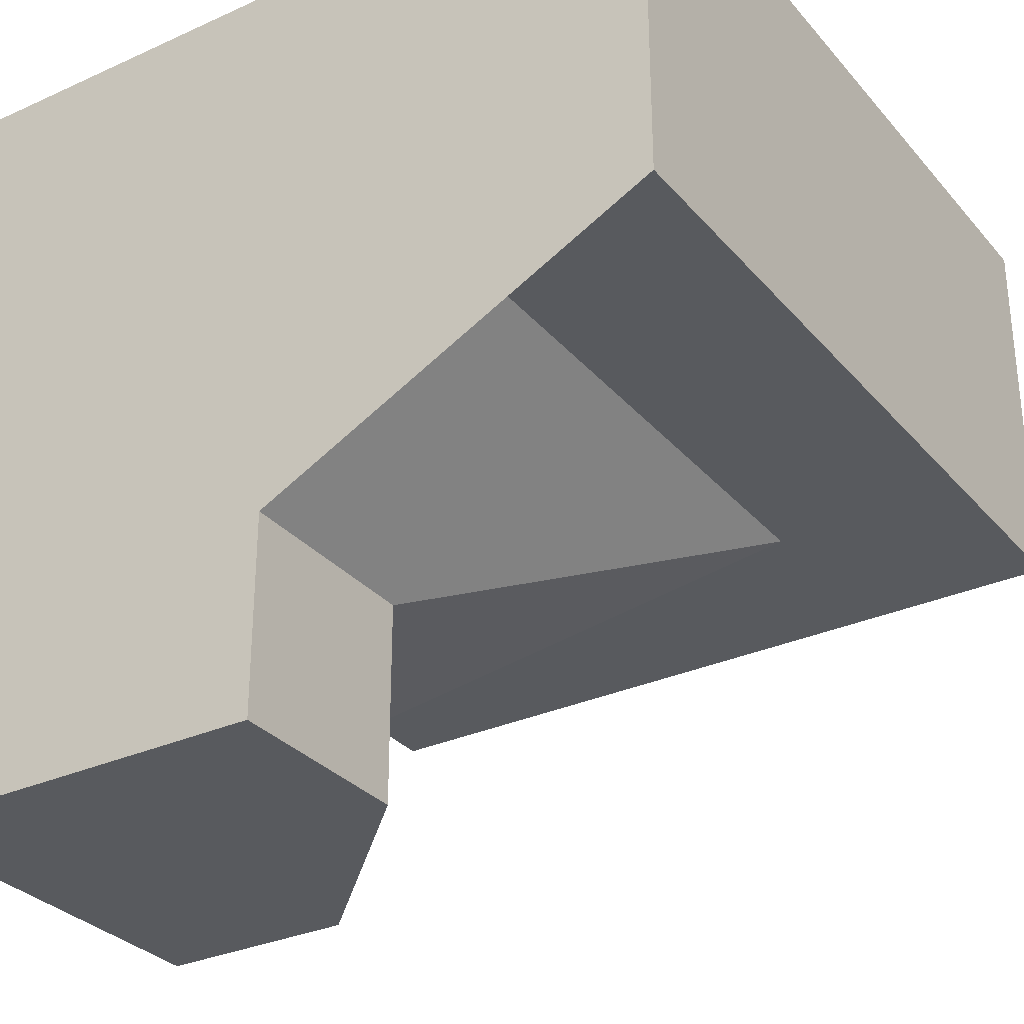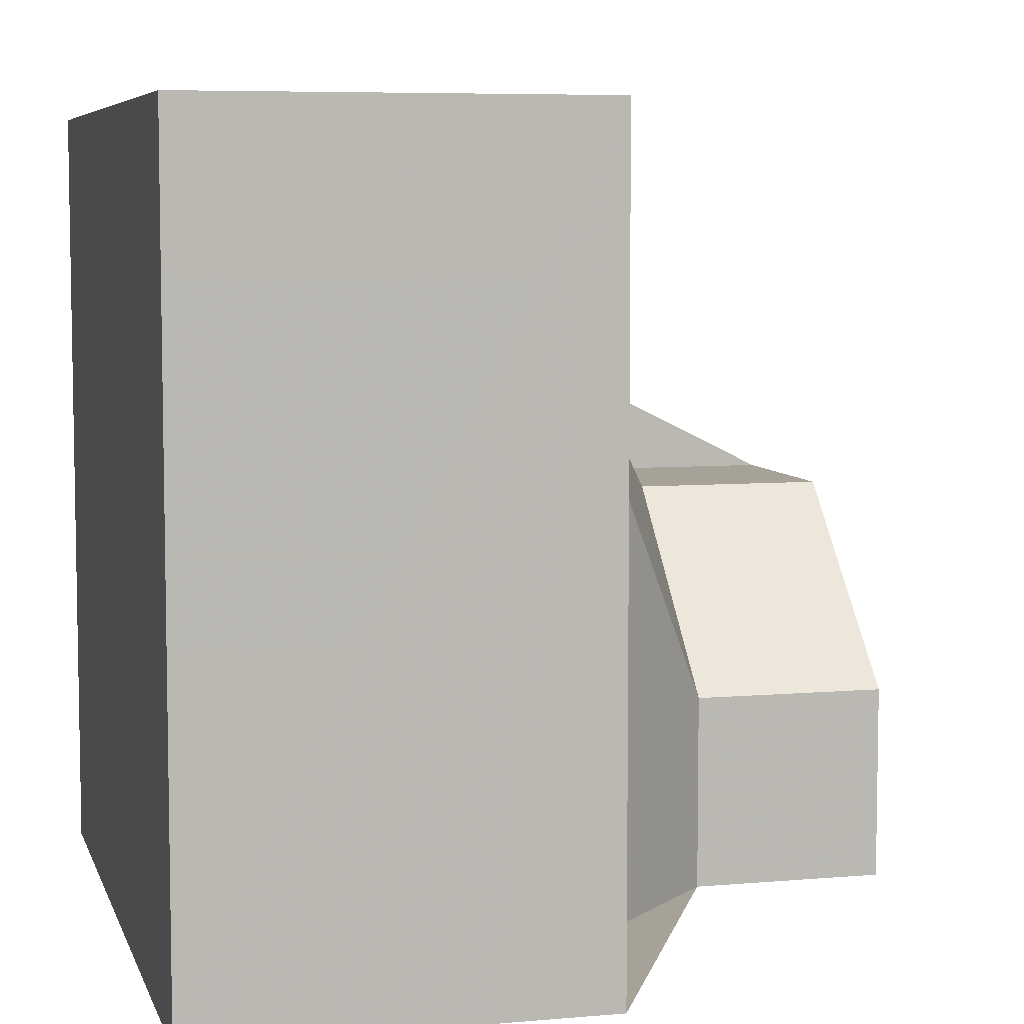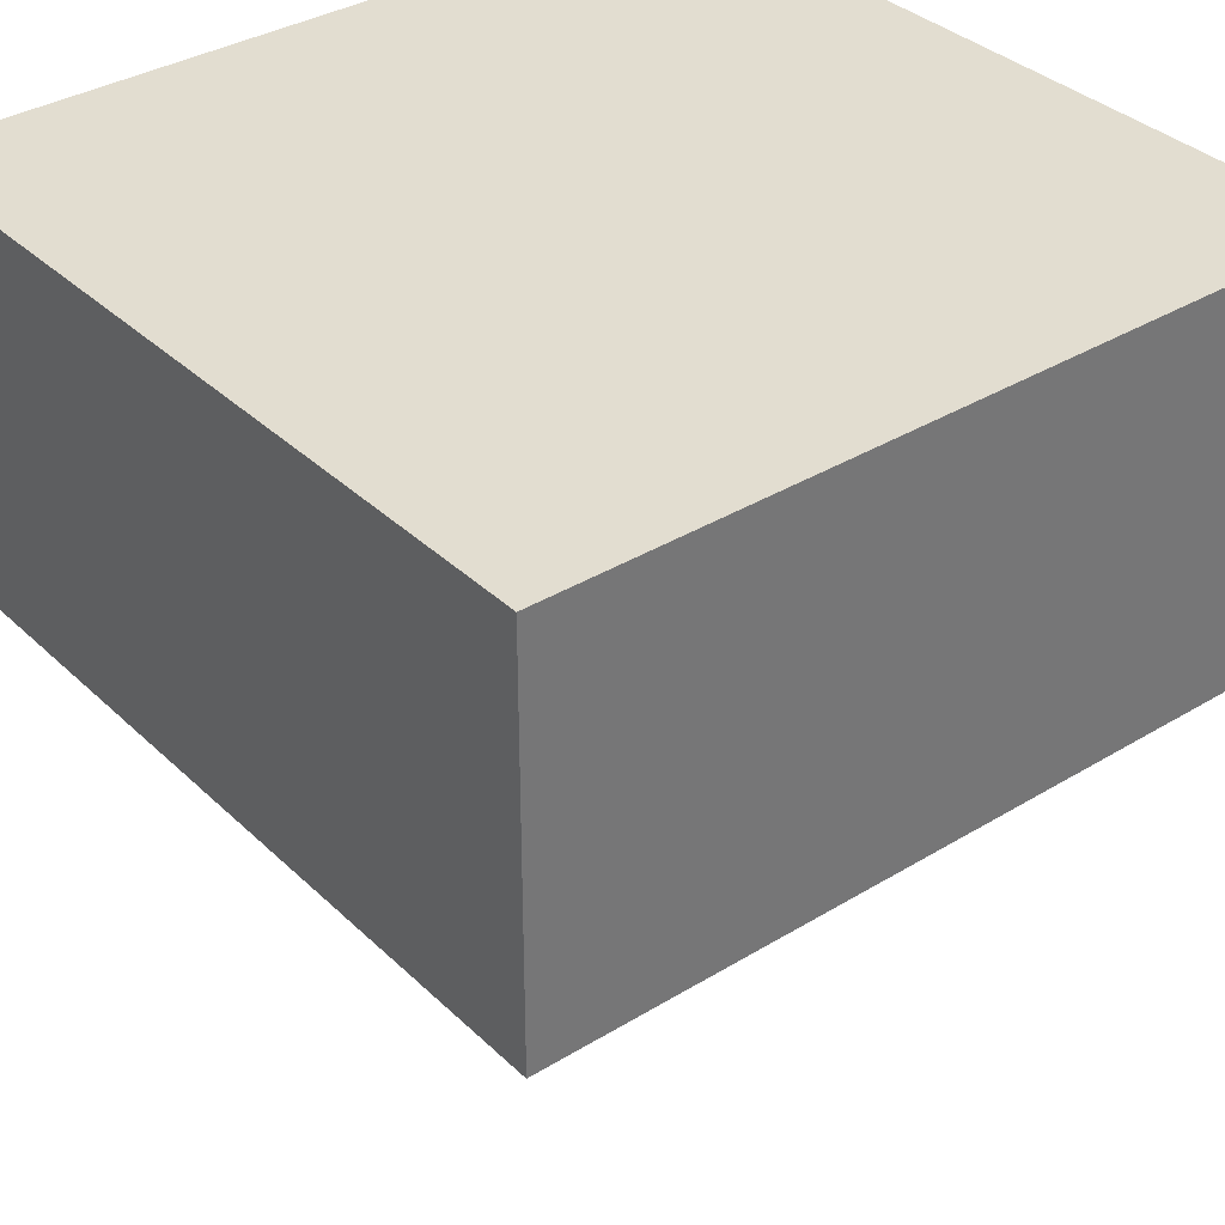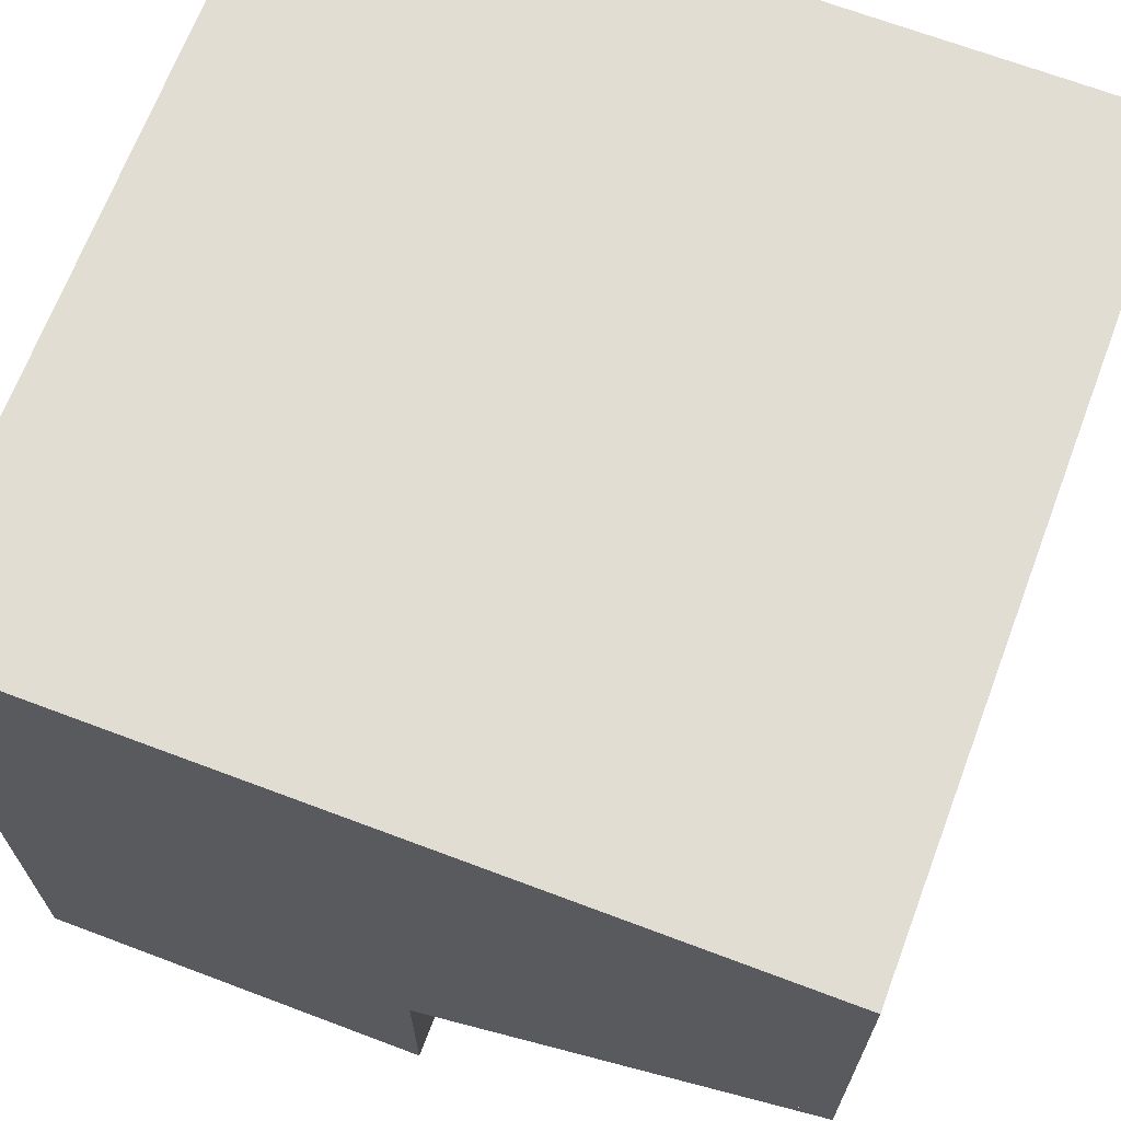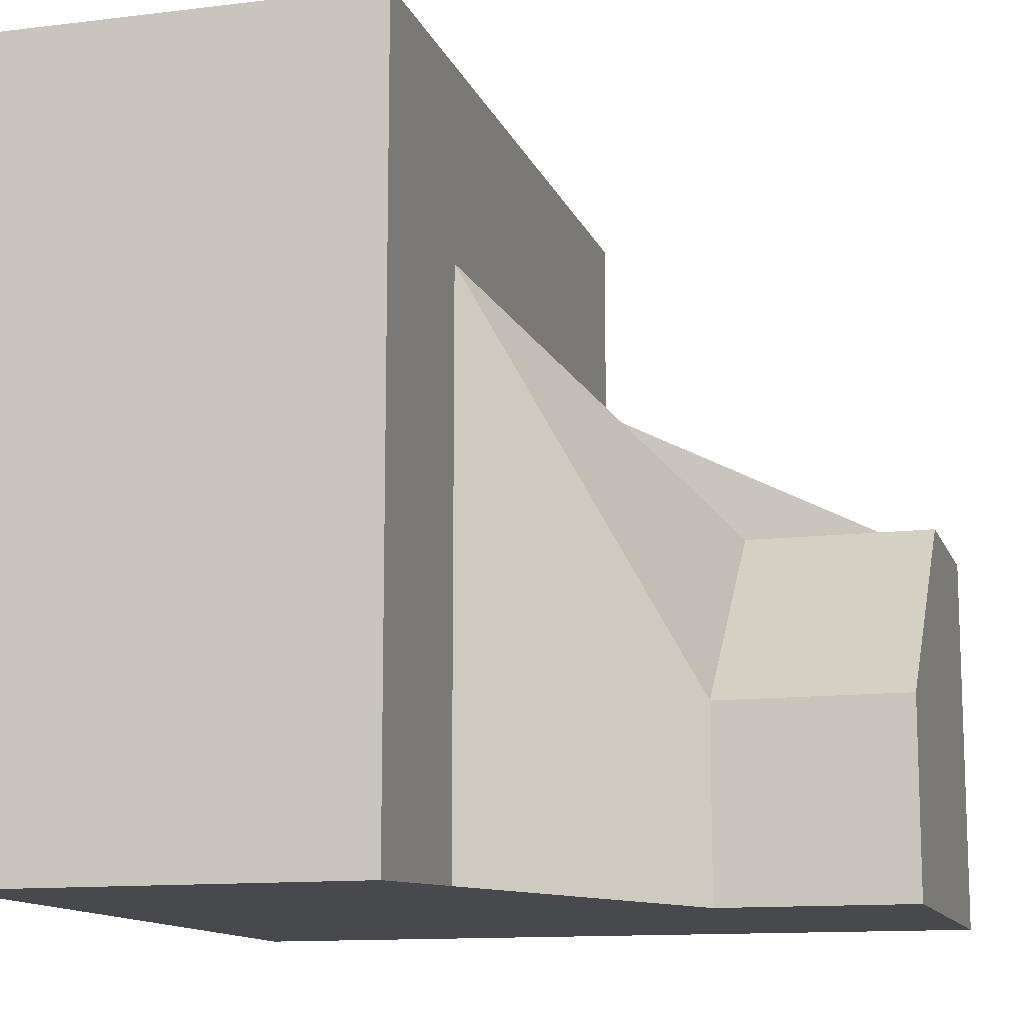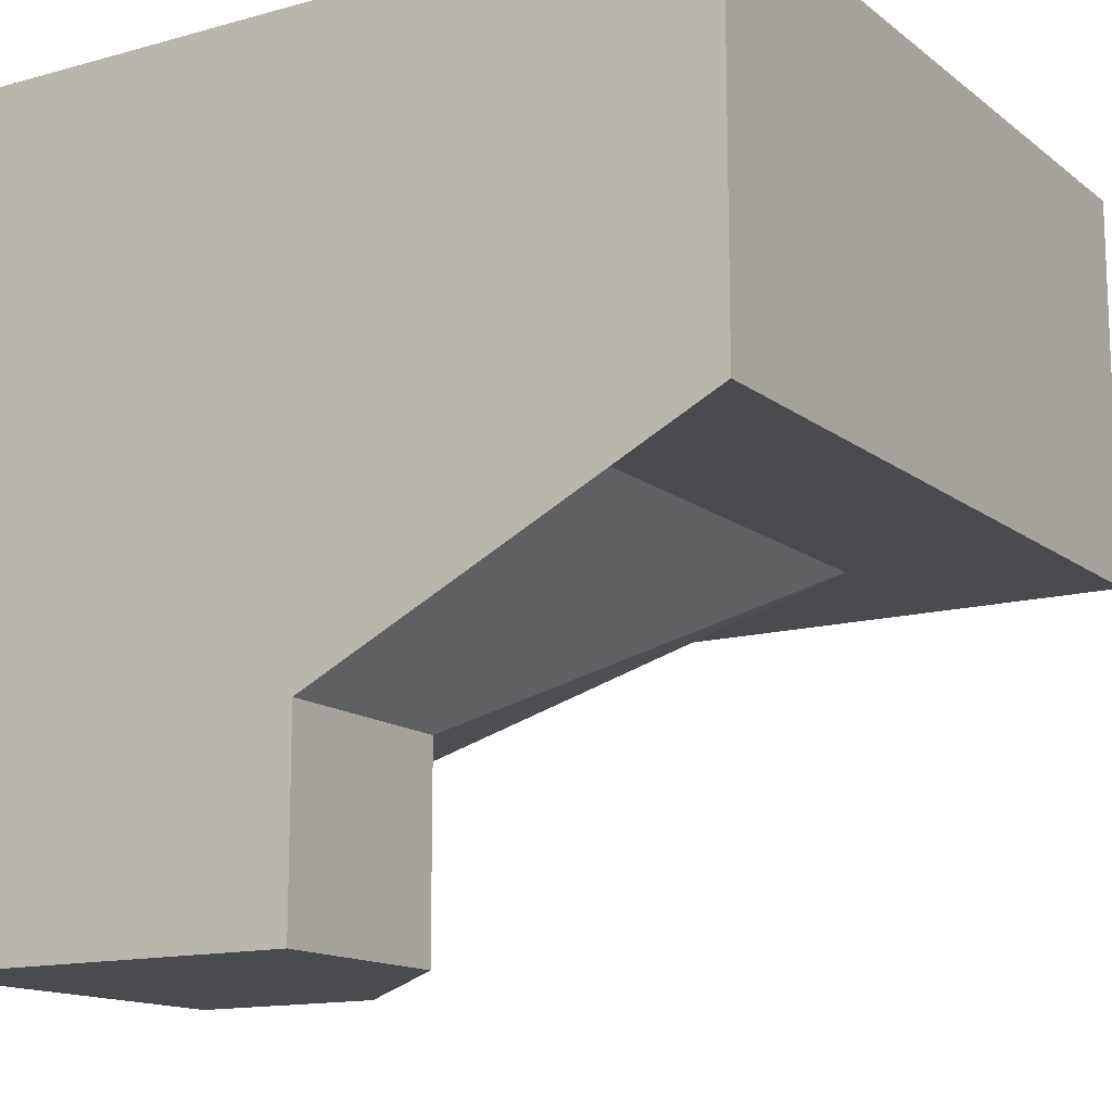
<metadata>
{"format":"obj","ext":"obj","renderer":"f3d","projection":"perspective","resolution":1024,"background":"white","views":[{"elev":-30.9,"azim":33.0,"up":"+Z"},{"elev":6.6,"azim":75.4,"up":"+Y"},{"elev":35.4,"azim":141.1,"up":"+Z"},{"elev":68.2,"azim":20.7,"up":"+Z"},{"elev":-12.5,"azim":105.9,"up":"+Y"},{"elev":-13.9,"azim":31.7,"up":"+Z"}]}
</metadata>
<code>
g
v -0.5 -0.5 0.5
v -0.5 0.5 0.5
v 0.5 0.5 0.5
v 0.5 -0.5 0.5
v -0.5 -0.5 -0.5
v -0.5 0 -0.5
v -0.5 0 -0.25
v -0.5 0.25 0
v -0.5 0.5 0
v 0.5 -0.5 0
v 0.25 -0.5 0
v 0 -0.5 -0.25
v 0 -0.5 -0.5
v -0.25 0 -0.5
v 0 -0.25 -0.5
v 0.5 0.5 0
v 0.5 0.25 0
v 0.5 -0.25 0
v -0.25 0.5 0
v 0.25 0.5 0
v 0.25 0.25 0
v 0 -0.25 -0.25
v 0.25 -0.25 0
v -0.25 0.25 0
v -0.25 0 -0.25
g tile_241
f 1 4 3 2
f 2 9 8 7 6 5 1
f 5 13 12 11 10 4 1
f 14 15 13 5 6
f 16 3 4 10 18 17
f 2 3 16 20 19 9
f 21 23 22
f 21 25 24
f 21 22 25
f 21 20 16 17
f 23 21 17 18
f 19 20 21 24
f 8 9 19 24
f 7 8 24 25
f 10 11 23 18
f 11 12 22 23
f 25 14 6 7
f 15 14 25 22
f 22 12 13 15

</code>
